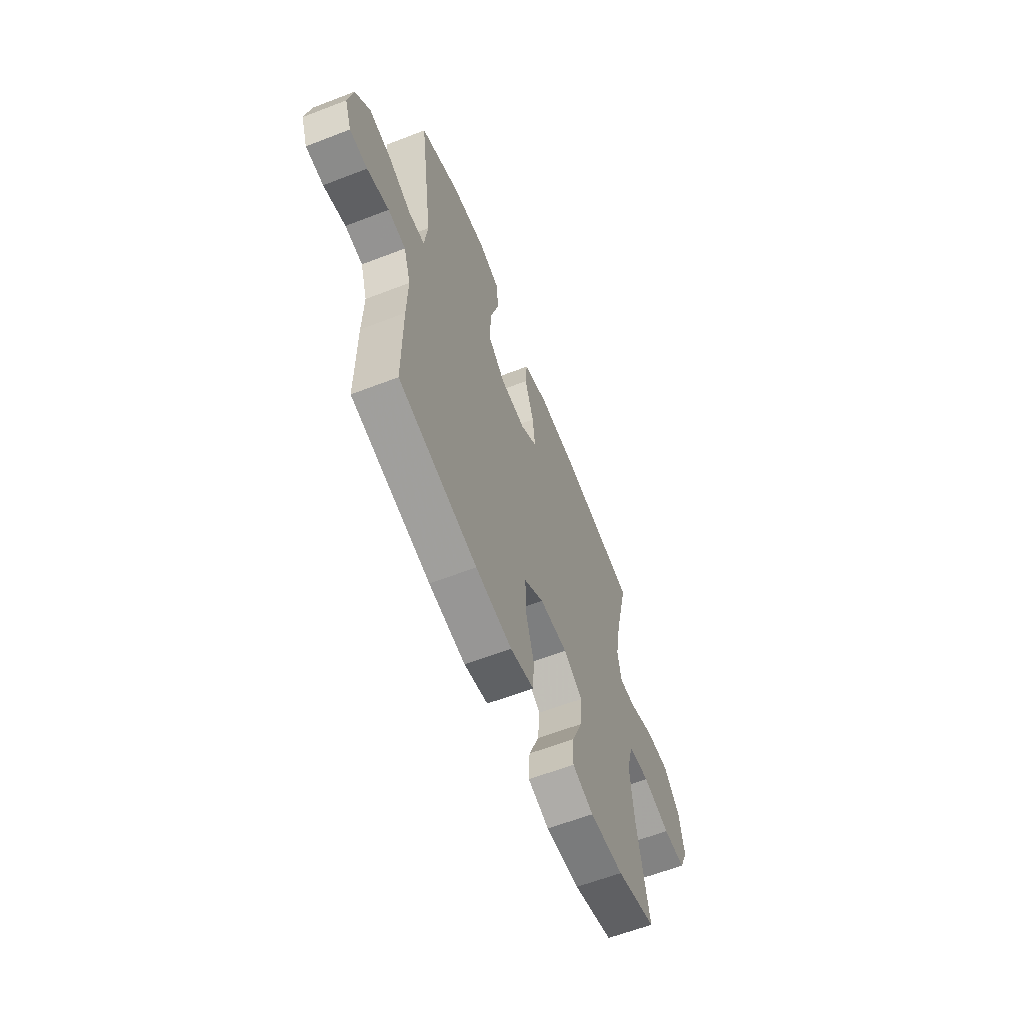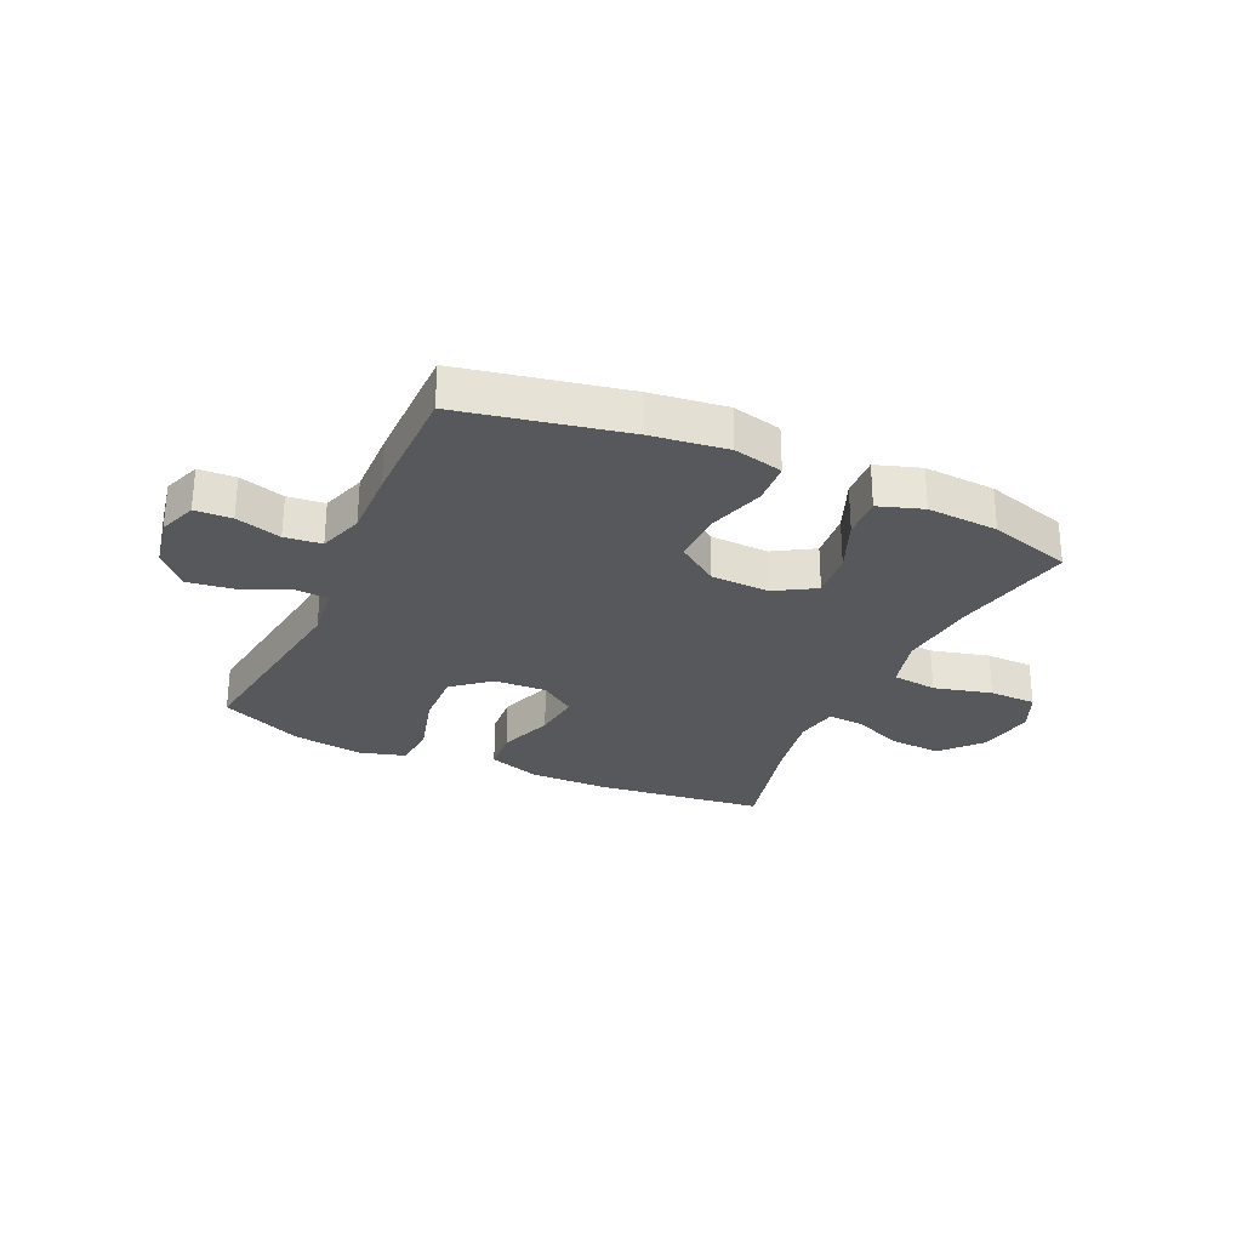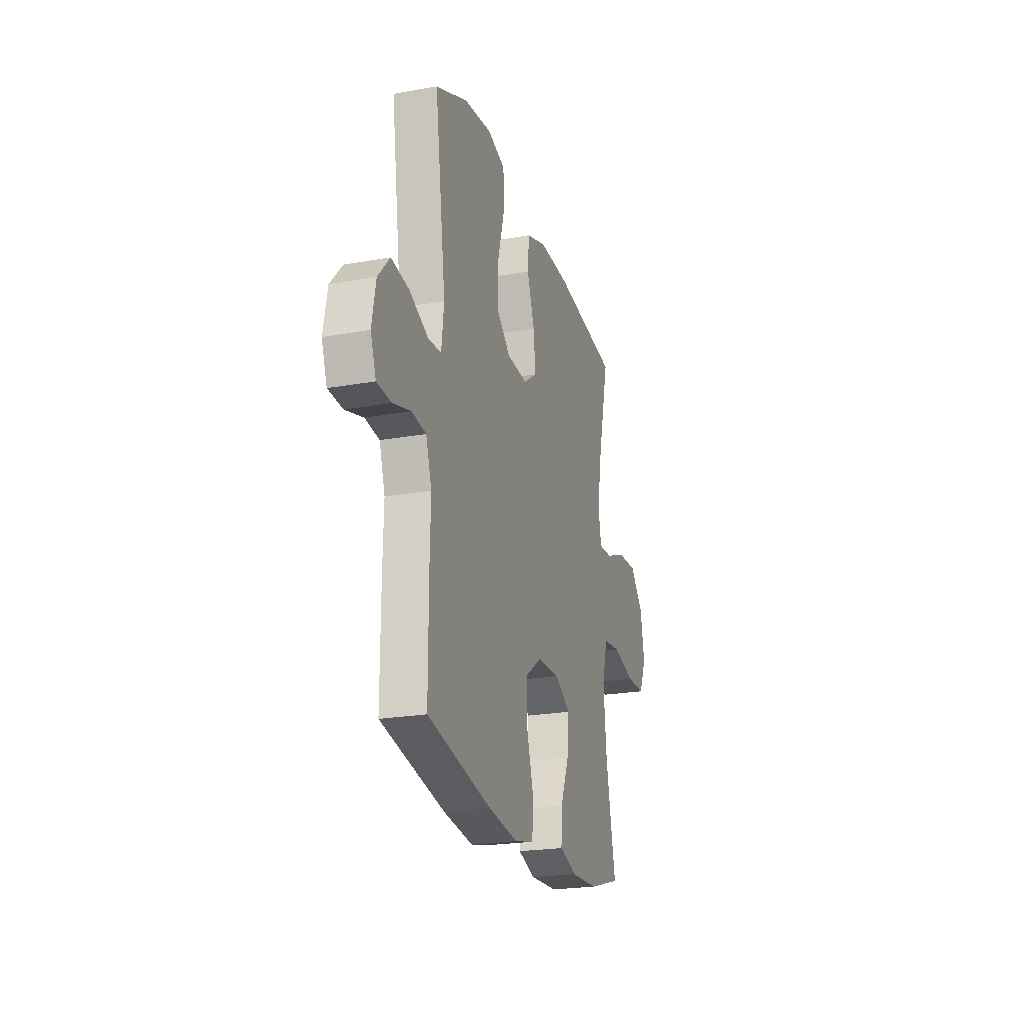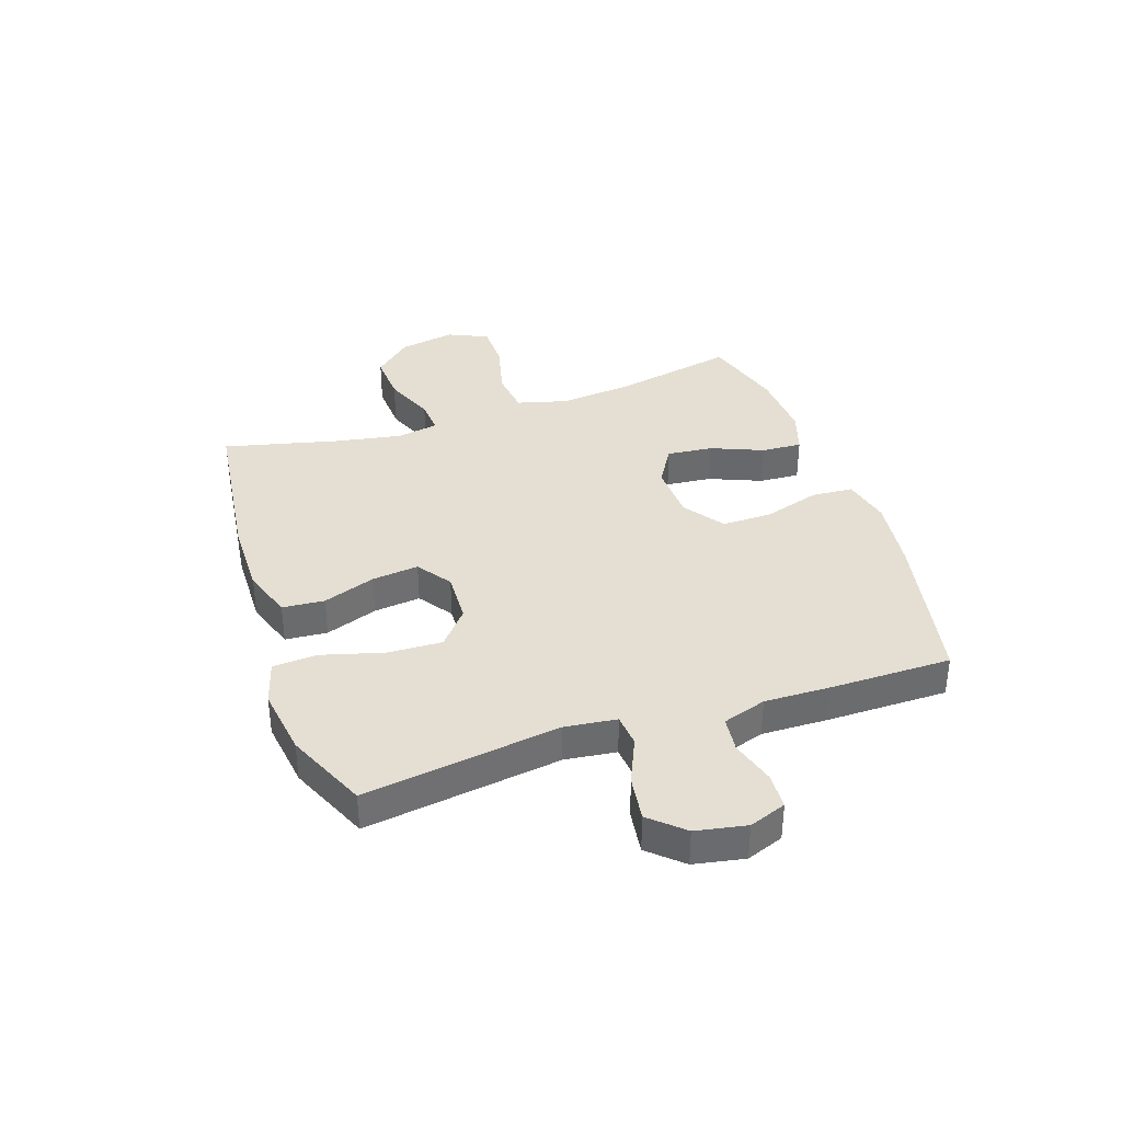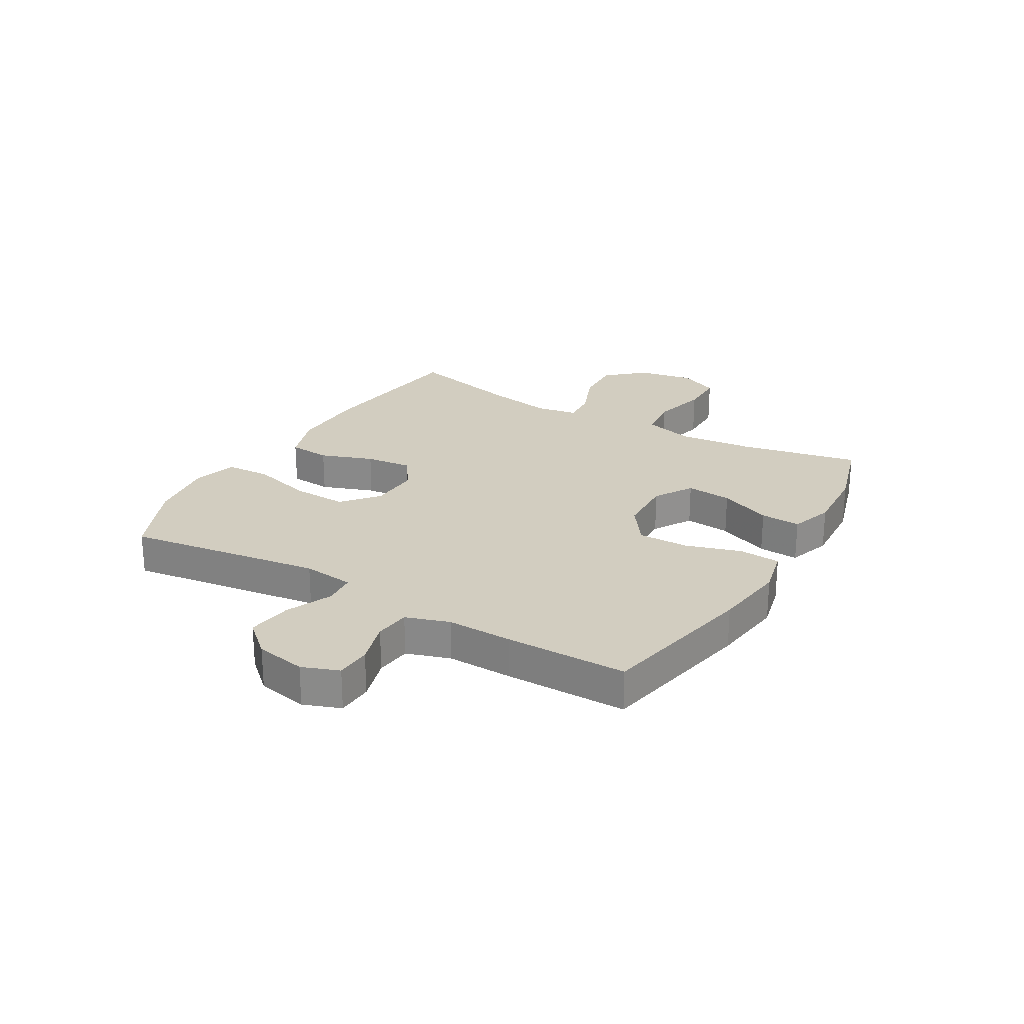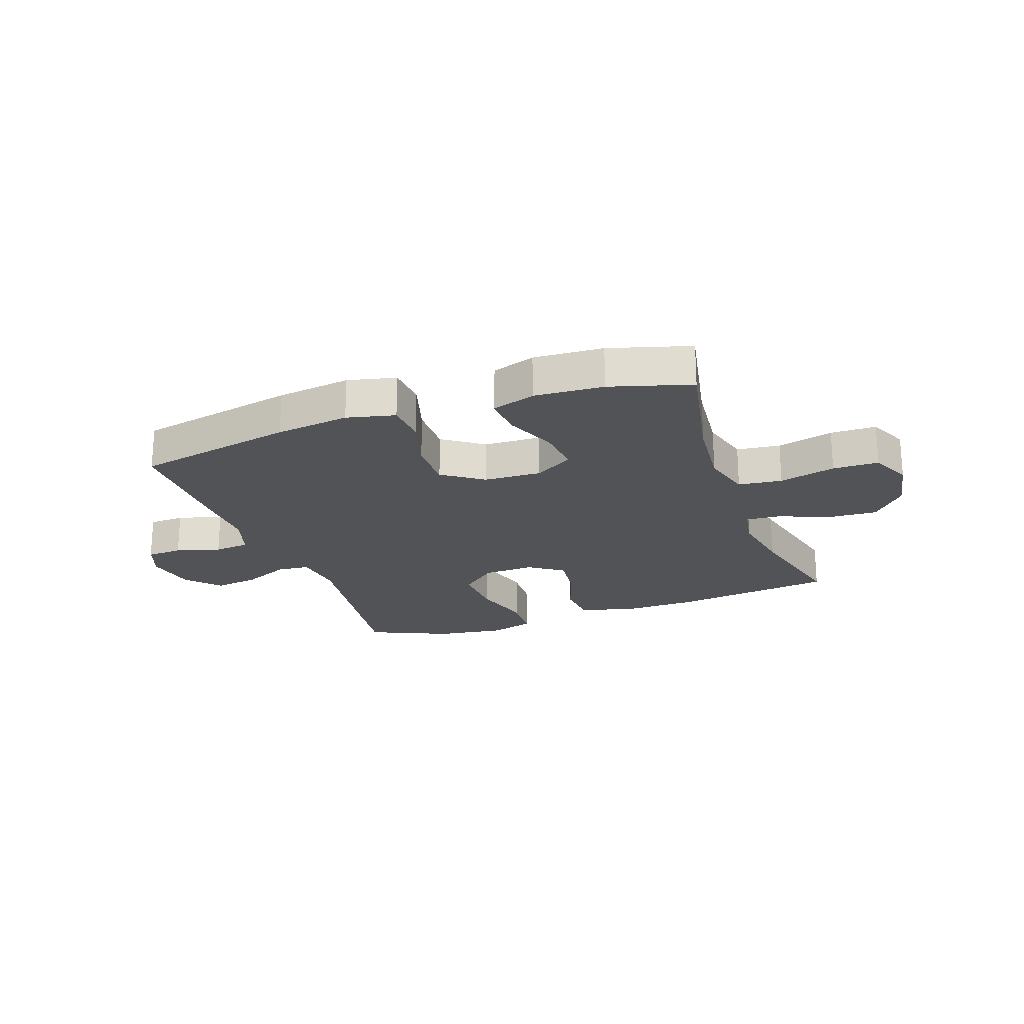
<metadata>
{"format":"obj","ext":"obj","renderer":"f3d","projection":"perspective","resolution":1024,"background":"white","views":[{"elev":-61.3,"azim":111.5,"up":"+Z"},{"elev":-28.2,"azim":155.4,"up":"+Y"},{"elev":-22.8,"azim":107.1,"up":"+Z"},{"elev":37.1,"azim":71.3,"up":"+Y"},{"elev":24.7,"azim":120.3,"up":"+Y"},{"elev":-21.9,"azim":-160.4,"up":"+Y"}]}
</metadata>
<code>
v -0.5 0.07 0.5
v -0.213 0.07 0.536
v -0.077 0.07 0.538
v 0.012 0.07 0.508
v 0.018 0.07 0.434
v -0.015 0.07 0.341
v -0.024 0.07 0.259
v 0.036 0.07 0.217
v 0.126 0.07 0.221
v 0.189 0.07 0.274
v 0.185 0.07 0.371
v 0.155 0.07 0.478
v 0.159 0.07 0.557
v 0.237 0.07 0.58
v 0.358 0.07 0.563
v 0.5 0.07 0.5
v 0.452 0.07 0.155
v 0.463 0.07 0.064
v 0.52 0.07 0.059
v 0.602 0.07 0.095
v 0.681 0.07 0.106
v 0.733 0.07 0.048
v 0.75 0.07 -0.041
v 0.726 0.07 -0.106
v 0.663 0.07 -0.109
v 0.585 0.07 -0.086
v 0.522 0.07 -0.093
v 0.497 0.07 -0.17
v 0.5 0.07 -0.286
v 0.5 0.07 -0.5
v 0.219 0.07 -0.557
v 0.089 0.07 -0.574
v 0.004 0.07 -0.554
v -0.001 0.07 -0.481
v 0.029 0.07 -0.382
v 0.03 0.07 -0.293
v -0.041 0.07 -0.243
v -0.142 0.07 -0.239
v -0.21 0.07 -0.28
v -0.202 0.07 -0.361
v -0.164 0.07 -0.453
v -0.16 0.07 -0.524
v -0.236 0.07 -0.549
v -0.358 0.07 -0.542
v -0.5 0.07 -0.5
v -0.457 0.07 -0.287
v -0.444 0.07 -0.156
v -0.468 0.07 -0.067
v -0.545 0.07 -0.058
v -0.644 0.07 -0.083
v -0.725 0.07 -0.082
v -0.757 0.07 -0.012
v -0.739 0.07 0.087
v -0.68 0.07 0.153
v -0.593 0.07 0.148
v -0.504 0.07 0.112
v -0.443 0.07 0.108
v -0.43 0.07 0.181
v -0.451 0.07 0.298
v -0.5 0 0.5
v -0.213 0 0.536
v -0.077 0 0.538
v 0.012 0 0.508
v 0.018 0 0.434
v -0.015 0 0.341
v -0.024 0 0.259
v 0.036 0 0.217
v 0.126 0 0.221
v 0.189 0 0.274
v 0.185 0 0.371
v 0.155 0 0.478
v 0.159 0 0.557
v 0.237 0 0.58
v 0.358 0 0.563
v 0.5 0 0.5
v 0.452 0 0.155
v 0.463 0 0.064
v 0.52 0 0.059
v 0.602 0 0.095
v 0.681 0 0.106
v 0.733 0 0.048
v 0.75 0 -0.041
v 0.726 0 -0.106
v 0.663 0 -0.109
v 0.585 0 -0.086
v 0.522 0 -0.093
v 0.497 0 -0.17
v 0.5 0 -0.286
v 0.5 0 -0.5
v 0.219 0 -0.557
v 0.089 0 -0.574
v 0.004 0 -0.554
v -0.001 0 -0.481
v 0.029 0 -0.382
v 0.03 0 -0.293
v -0.041 0 -0.243
v -0.142 0 -0.239
v -0.21 0 -0.28
v -0.202 0 -0.361
v -0.164 0 -0.453
v -0.16 0 -0.524
v -0.236 0 -0.549
v -0.358 0 -0.542
v -0.5 0 -0.5
v -0.457 0 -0.287
v -0.444 0 -0.156
v -0.468 0 -0.067
v -0.545 0 -0.058
v -0.644 0 -0.083
v -0.725 0 -0.082
v -0.757 0 -0.012
v -0.739 0 0.087
v -0.68 0 0.153
v -0.593 0 0.148
v -0.504 0 0.112
v -0.443 0 0.108
v -0.43 0 0.181
v -0.451 0 0.298
f 54 55 56
f 53 54 56
f 52 53 56
f 51 52 56
f 50 51 56
f 49 50 56
f 48 49 56 57
f 47 48 57 58
f 44 45 46
f 43 44 46
f 42 43 46
f 41 42 46
f 40 41 46
f 39 40 46 47
f 38 39 47 58
f 33 34 35
f 32 33 35
f 31 32 35
f 30 31 35
f 29 30 35
f 28 29 35
f 27 28 35 36
f 24 25 26
f 23 24 26
f 22 23 26
f 21 22 26
f 20 21 26
f 19 20 26
f 18 19 26 27
f 15 16 17
f 14 15 17
f 13 14 17
f 12 13 17
f 11 12 17
f 10 11 17 18
f 27 36 37
f 18 27 37
f 10 18 37
f 9 10 37
f 4 5 6
f 3 4 6
f 2 3 6
f 1 2 6
f 59 1 6
f 59 6 7
f 58 59 7 8
f 37 38 58
f 9 37 58
f 8 9 58
f 115 114 113
f 115 113 112
f 115 112 111
f 115 111 110
f 115 110 109
f 115 109 108
f 116 115 108 107
f 117 116 107 106
f 105 104 103
f 105 103 102
f 105 102 101
f 105 101 100
f 105 100 99
f 106 105 99 98
f 117 106 98 97
f 94 93 92
f 94 92 91
f 94 91 90
f 94 90 89
f 94 89 88
f 94 88 87
f 95 94 87 86
f 85 84 83
f 85 83 82
f 85 82 81
f 85 81 80
f 85 80 79
f 85 79 78
f 86 85 78 77
f 76 75 74
f 76 74 73
f 76 73 72
f 76 72 71
f 76 71 70
f 77 76 70 69
f 96 95 86
f 96 86 77
f 96 77 69
f 96 69 68
f 65 64 63
f 65 63 62
f 65 62 61
f 65 61 60
f 65 60 118
f 66 65 118
f 67 66 118 117
f 117 97 96
f 117 96 68
f 117 68 67
f 1 60 61 2
f 2 61 62 3
f 3 62 63 4
f 4 63 64 5
f 5 64 65 6
f 6 65 66 7
f 7 66 67 8
f 8 67 68 9
f 9 68 69 10
f 10 69 70 11
f 11 70 71 12
f 12 71 72 13
f 13 72 73 14
f 14 73 74 15
f 15 74 75 16
f 16 75 76 17
f 17 76 77 18
f 18 77 78 19
f 19 78 79 20
f 20 79 80 21
f 21 80 81 22
f 22 81 82 23
f 23 82 83 24
f 24 83 84 25
f 25 84 85 26
f 26 85 86 27
f 27 86 87 28
f 28 87 88 29
f 29 88 89 30
f 30 89 90 31
f 31 90 91 32
f 32 91 92 33
f 33 92 93 34
f 34 93 94 35
f 35 94 95 36
f 36 95 96 37
f 37 96 97 38
f 38 97 98 39
f 39 98 99 40
f 40 99 100 41
f 41 100 101 42
f 42 101 102 43
f 43 102 103 44
f 44 103 104 45
f 45 104 105 46
f 46 105 106 47
f 47 106 107 48
f 48 107 108 49
f 49 108 109 50
f 50 109 110 51
f 51 110 111 52
f 52 111 112 53
f 53 112 113 54
f 54 113 114 55
f 55 114 115 56
f 56 115 116 57
f 57 116 117 58
f 58 117 118 59
f 59 118 60 1

</code>
